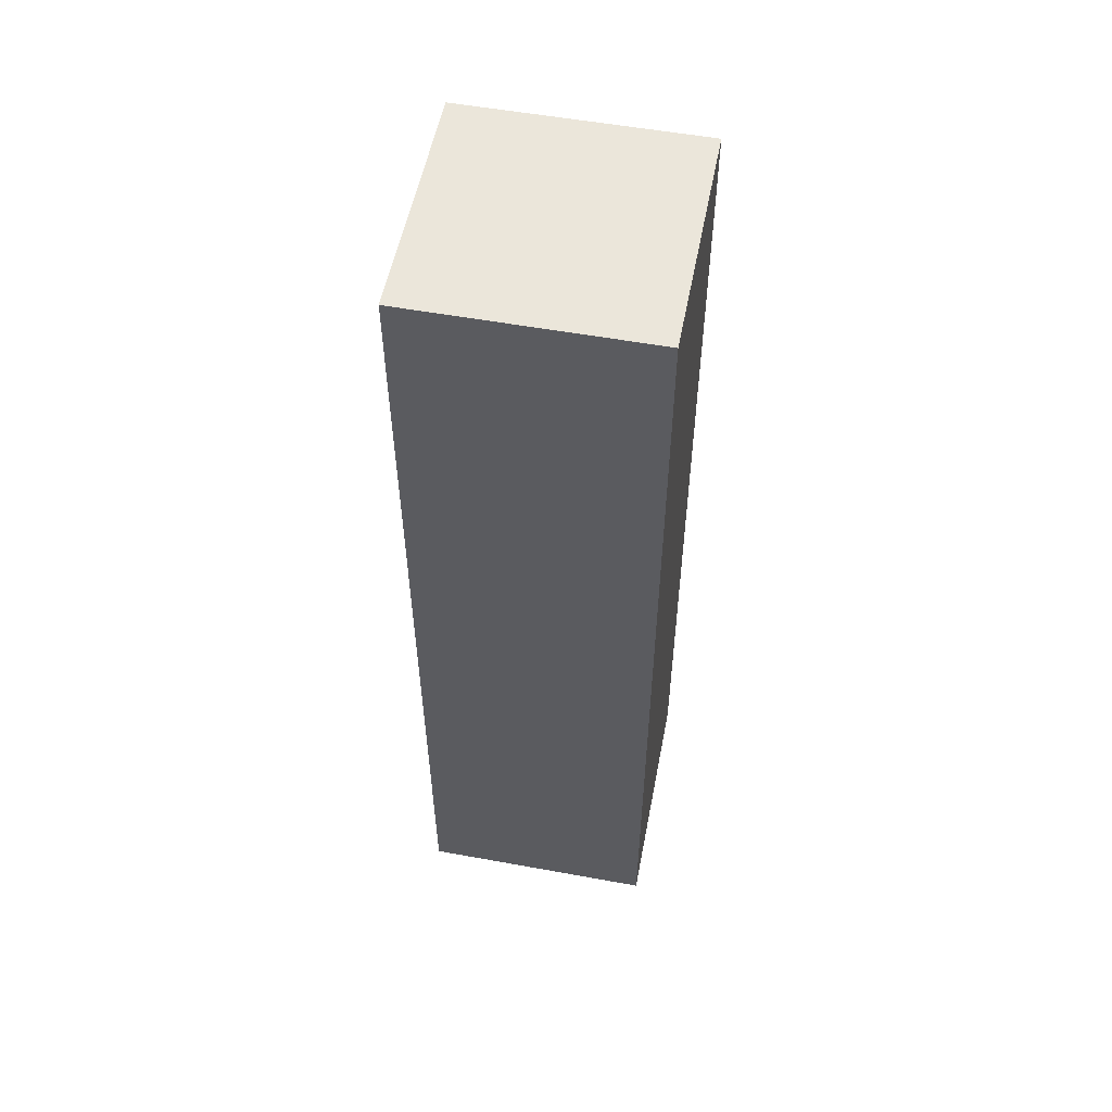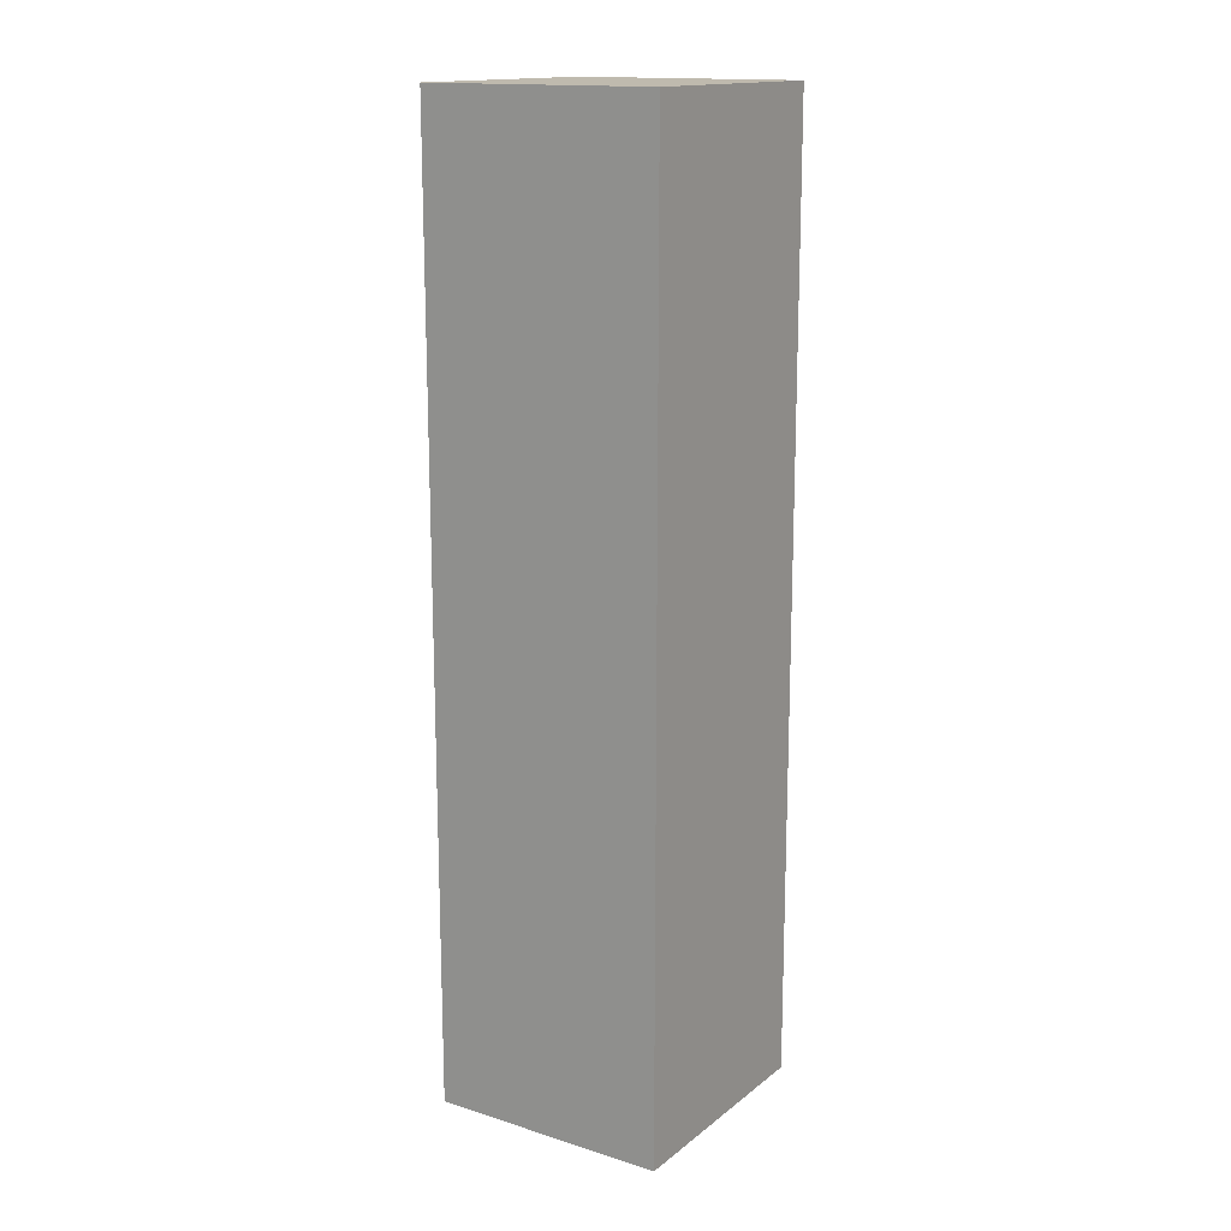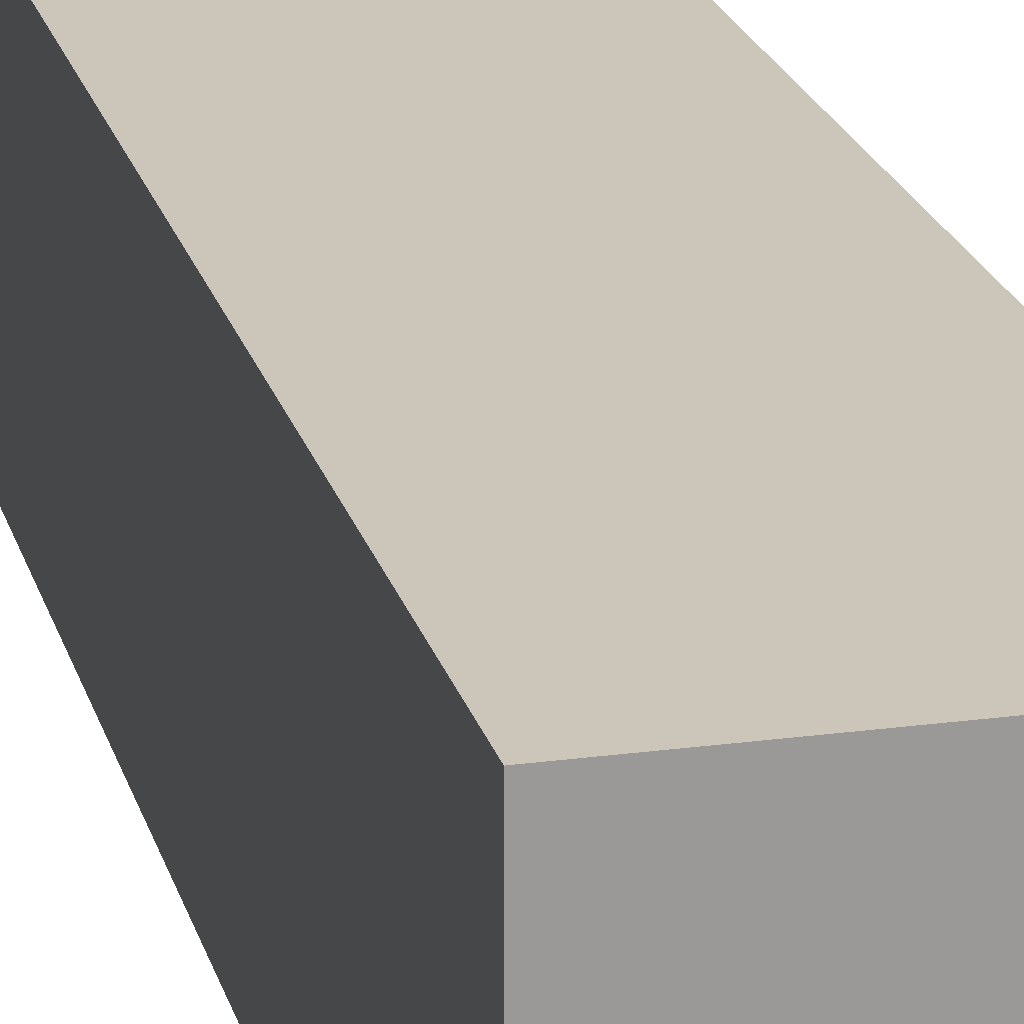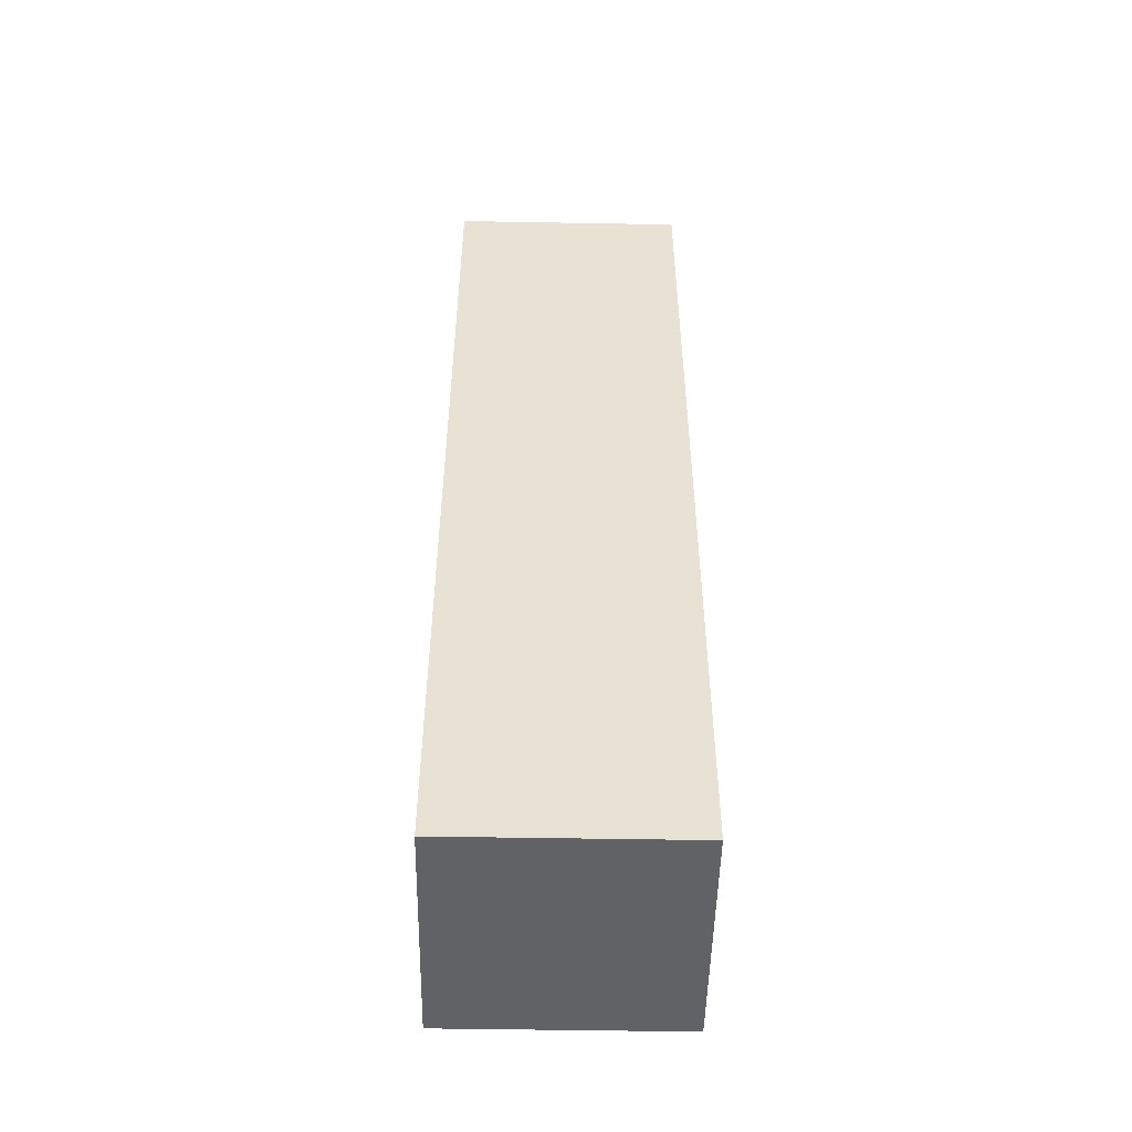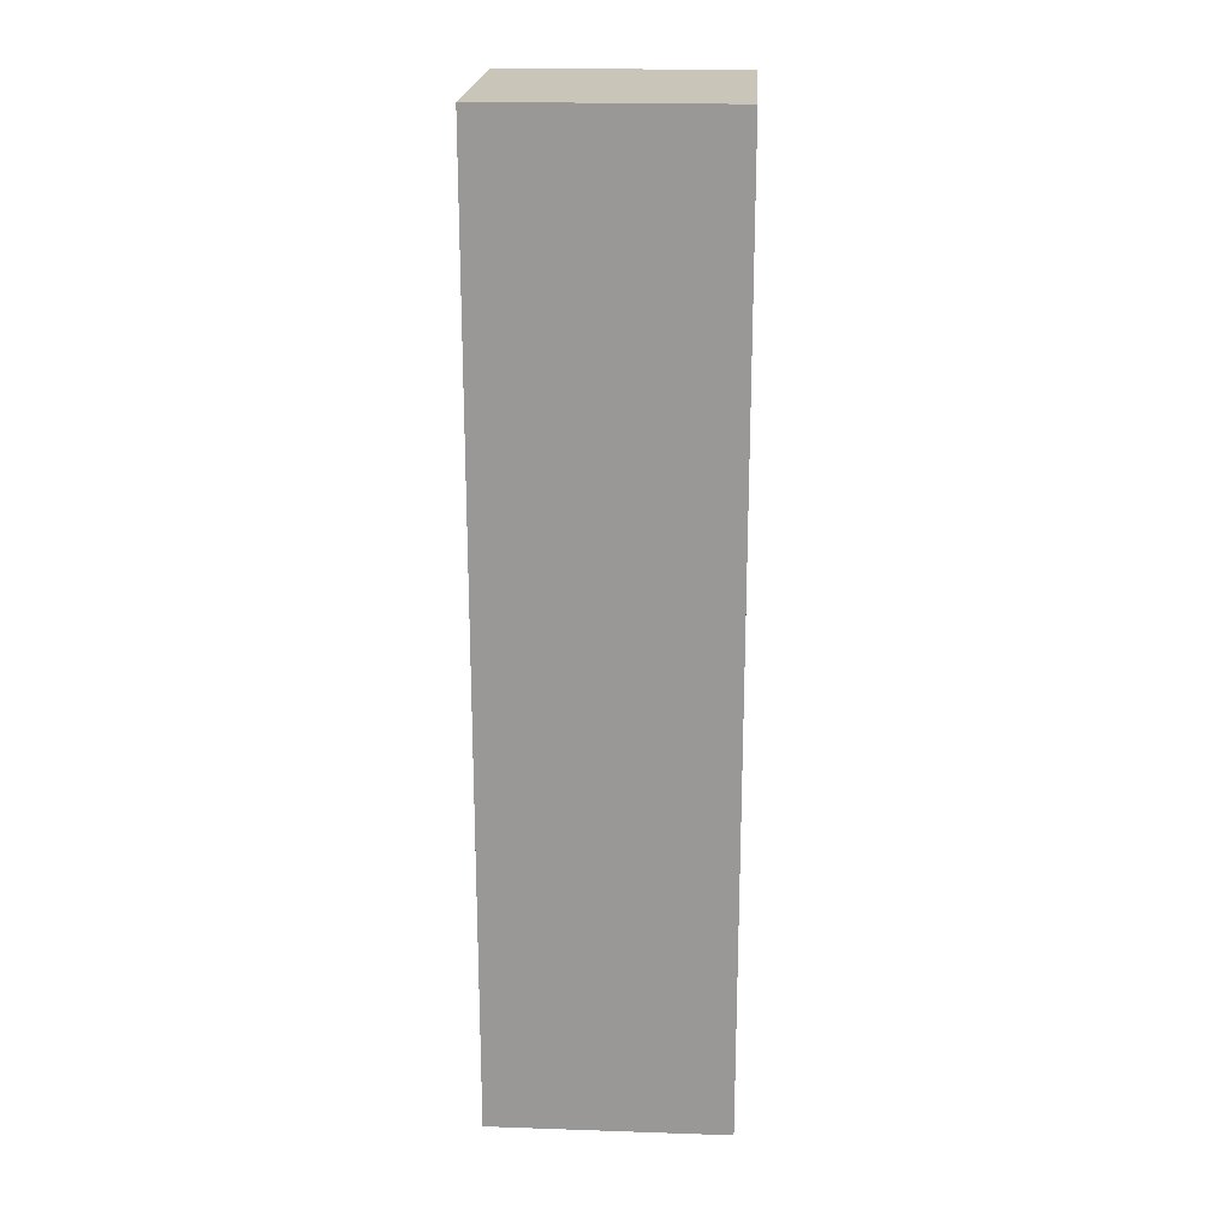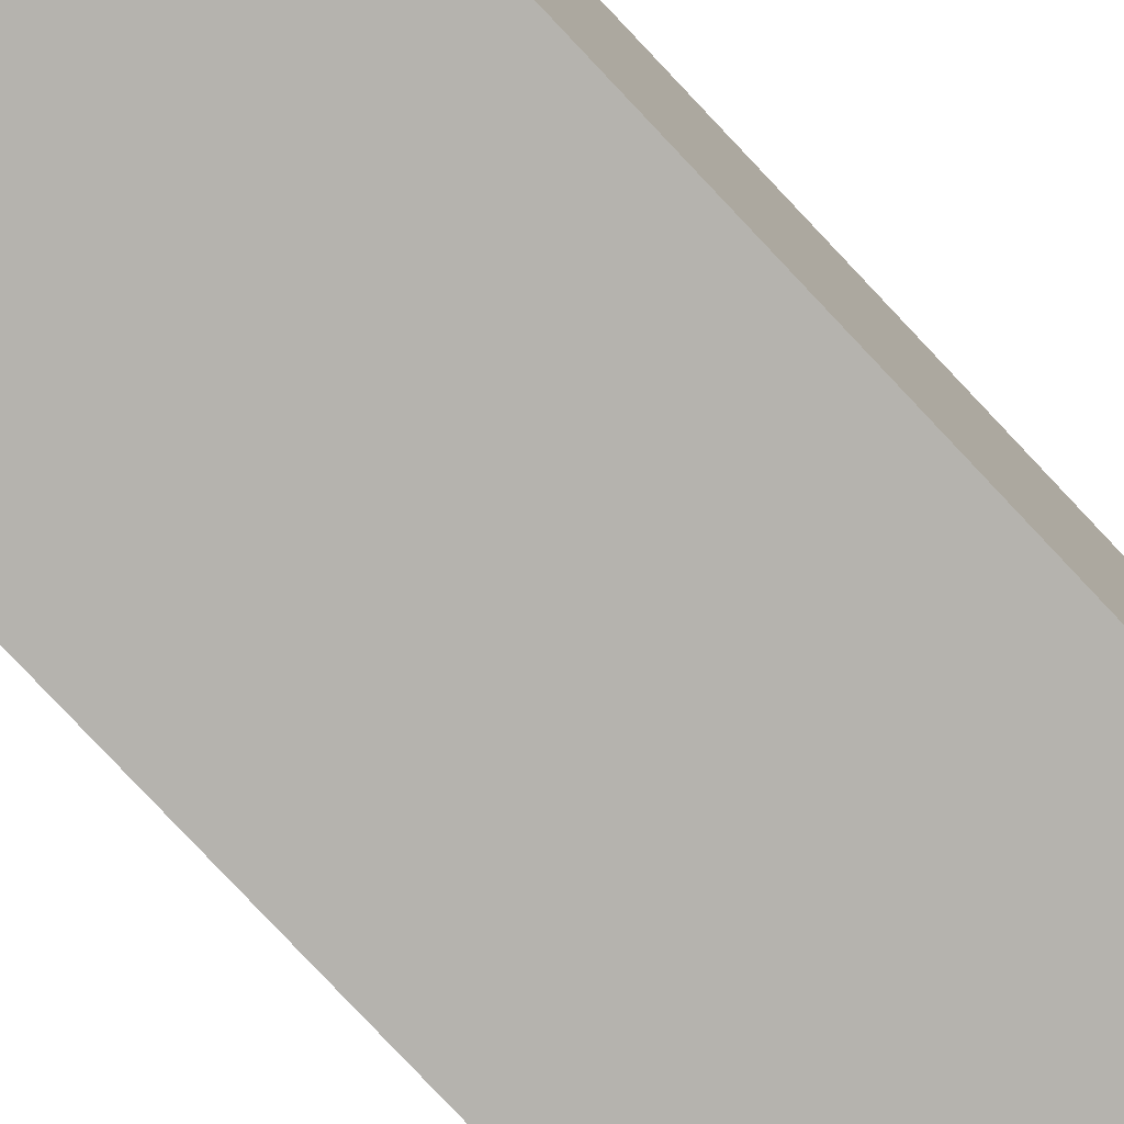
<metadata>
{"format":"obj","ext":"obj","renderer":"f3d","projection":"perspective","resolution":1024,"background":"white","views":[{"elev":54.8,"azim":-169.1,"up":"+Z"},{"elev":15.6,"azim":33.1,"up":"+Z"},{"elev":20.8,"azim":166.2,"up":"+Y"},{"elev":-50.6,"azim":-1.1,"up":"+Z"},{"elev":20.7,"azim":-86.5,"up":"+Z"},{"elev":-79.9,"azim":-136.7,"up":"+Y"}]}
</metadata>
<code>
o roof_redtop4px
v -3.8 0 -9.8
v -3.8 0 -10
v -3.8 0 -10.6
v -3.8 0 -10.8
v -3.8 0 -11.1
v -3.8 0 -11.4
v -3.8 0.1 -9.8
v -3.8 0.1 -9.9
v -3.8 0.1 -10
v -3.8 0.1 -10.2
v -3.8 0.1 -10.3
v -3.8 0.1 -10.4
v -3.8 0.1 -10.5
v -3.8 0.1 -10.6
v -3.8 0.1 -10.9
v -3.8 0.1 -11.1
v -3.8 0.1 -11.3
v -3.8 0.1 -11.4
v -3.8 0.2 -9.8
v -3.8 0.2 -9.9
v -3.8 0.2 -10
v -3.8 0.2 -10.1
v -3.8 0.2 -10.2
v -3.8 0.2 -10.3
v -3.8 0.2 -10.4
v -3.8 0.2 -10.5
v -3.8 0.2 -10.6
v -3.8 0.2 -10.7
v -3.8 0.2 -10.8
v -3.8 0.2 -10.9
v -3.8 0.2 -11
v -3.8 0.2 -11.2
v -3.8 0.3 -10.2
v -3.8 0.3 -10.3
v -3.8 0.3 -10.4
v -3.8 0.3 -10.5
v -3.8 0.3 -10.8
v -3.8 0.3 -11
v -3.8 0.3 -11.2
v -3.8 0.3 -11.3
v -3.8 0.3 -11.4
v -3.8 0.4 -9.8
v -3.8 0.4 -10
v -3.8 0.4 -10.1
v -3.8 0.4 -10.2
v -3.8 0.4 -10.4
v -3.8 0.4 -10.5
v -3.8 0.4 -10.6
v -3.8 0.4 -10.7
v -3.8 0.4 -11.3
v -3.8 0.4 -11.4
v -3.4 0 -9.8
v -3.4 0 -10.1
v -3.4 0 -10.6
v -3.4 0 -10.8
v -3.4 0 -10.9
v -3.4 0 -11.4
v -3.4 0.1 -9.8
v -3.4 0.1 -10
v -3.4 0.1 -10.1
v -3.4 0.1 -10.3
v -3.4 0.1 -10.5
v -3.4 0.1 -10.6
v -3.4 0.1 -11.1
v -3.4 0.1 -11.2
v -3.4 0.2 -9.8
v -3.4 0.2 -10
v -3.4 0.2 -10.2
v -3.4 0.2 -10.5
v -3.4 0.2 -10.8
v -3.4 0.2 -11
v -3.4 0.2 -11.1
v -3.4 0.2 -11.2
v -3.4 0.2 -11.4
v -3.4 0.3 -9.9
v -3.4 0.3 -10
v -3.4 0.3 -10.1
v -3.4 0.3 -10.5
v -3.4 0.3 -10.6
v -3.4 0.3 -10.7
v -3.4 0.3 -10.9
v -3.4 0.3 -11
v -3.4 0.3 -11.1
v -3.4 0.3 -11.3
v -3.4 0.3 -11.4
v -3.4 0.4 -9.8
v -3.4 0.4 -9.9
v -3.4 0.4 -10
v -3.4 0.4 -10.1
v -3.4 0.4 -10.2
v -3.4 0.4 -10.3
v -3.4 0.4 -10.5
v -3.4 0.4 -10.6
v -3.4 0.4 -10.7
v -3.4 0.4 -11.2
v -3.4 0.4 -11.3
v -3.4 0.4 -11.4
v -3.8 0 -9.8
v -3.8 0.1 -9.8
v -3.8 0.2 -9.8
v -3.8 0.4 -9.8
v -3.7 0.1 -9.8
v -3.7 0.2 -9.8
v -3.7 0.3 -9.8
v -3.7 0.4 -9.8
v -3.5 0.1 -9.8
v -3.5 0.2 -9.8
v -3.5 0.3 -9.8
v -3.5 0.4 -9.8
v -3.4 0 -9.8
v -3.4 0.1 -9.8
v -3.4 0.2 -9.8
v -3.4 0.4 -9.8
v -3.8 0 -11.4
v -3.8 0.1 -11.4
v -3.8 0.3 -11.4
v -3.8 0.4 -11.4
v -3.7 0 -11.4
v -3.7 0.1 -11.4
v -3.6 0 -11.4
v -3.6 0.3 -11.4
v -3.5 0.2 -11.4
v -3.5 0.3 -11.4
v -3.4 0 -11.4
v -3.4 0.2 -11.4
v -3.4 0.3 -11.4
v -3.4 0.4 -11.4
v -3.8 0 -9.8
v -3.4 0 -9.8
v -3.7 0 -9.9
v -3.5 0 -9.9
v -3.8 0 -10
v -3.7 0 -10
v -3.5 0 -10.1
v -3.4 0 -10.1
v -3.7 0 -10.4
v -3.6 0 -10.4
v -3.7 0 -10.5
v -3.6 0 -10.5
v -3.5 0 -10.5
v -3.8 0 -10.6
v -3.6 0 -10.6
v -3.5 0 -10.6
v -3.4 0 -10.6
v -3.7 0 -10.7
v -3.6 0 -10.7
v -3.8 0 -10.8
v -3.7 0 -10.8
v -3.6 0 -10.8
v -3.4 0 -10.8
v -3.7 0 -10.9
v -3.6 0 -10.9
v -3.5 0 -10.9
v -3.4 0 -10.9
v -3.7 0 -11
v -3.6 0 -11
v -3.8 0 -11.1
v -3.7 0 -11.1
v -3.6 0 -11.1
v -3.5 0 -11.1
v -3.7 0 -11.2
v -3.6 0 -11.2
v -3.5 0 -11.2
v -3.7 0 -11.3
v -3.6 0 -11.3
v -3.5 0 -11.3
v -3.8 0 -11.4
v -3.7 0 -11.4
v -3.6 0 -11.4
v -3.4 0 -11.4
v -3.8 0.4 -9.8
v -3.7 0.4 -9.8
v -3.5 0.4 -9.8
v -3.4 0.4 -9.8
v -3.7 0.4 -9.9
v -3.6 0.4 -9.9
v -3.5 0.4 -9.9
v -3.4 0.4 -9.9
v -3.8 0.4 -10
v -3.7 0.4 -10
v -3.6 0.4 -10
v -3.4 0.4 -10
v -3.8 0.4 -10.1
v -3.7 0.4 -10.1
v -3.6 0.4 -10.1
v -3.5 0.4 -10.1
v -3.4 0.4 -10.1
v -3.8 0.4 -10.2
v -3.7 0.4 -10.2
v -3.6 0.4 -10.2
v -3.5 0.4 -10.2
v -3.4 0.4 -10.2
v -3.6 0.4 -10.3
v -3.5 0.4 -10.3
v -3.4 0.4 -10.3
v -3.8 0.4 -10.4
v -3.7 0.4 -10.4
v -3.8 0.4 -10.5
v -3.7 0.4 -10.5
v -3.5 0.4 -10.5
v -3.4 0.4 -10.5
v -3.8 0.4 -10.6
v -3.6 0.4 -10.6
v -3.5 0.4 -10.6
v -3.4 0.4 -10.6
v -3.8 0.4 -10.7
v -3.7 0.4 -10.7
v -3.6 0.4 -10.7
v -3.5 0.4 -10.7
v -3.4 0.4 -10.7
v -3.7 0.4 -10.8
v -3.6 0.4 -10.8
v -3.5 0.4 -10.8
v -3.7 0.4 -10.9
v -3.6 0.4 -10.9
v -3.7 0.4 -11.2
v -3.6 0.4 -11.2
v -3.5 0.4 -11.2
v -3.4 0.4 -11.2
v -3.8 0.4 -11.3
v -3.6 0.4 -11.3
v -3.5 0.4 -11.3
v -3.4 0.4 -11.3
v -3.8 0.4 -11.4
v -3.4 0.4 -11.4
f 7 2 1
f 8 2 7
f 9 3 2
f 9 2 8
f 10 3 9
f 11 3 10
f 12 3 11
f 13 3 12
f 14 4 3
f 14 3 13
f 15 5 4
f 16 6 5
f 16 5 15
f 17 6 16
f 18 6 17
f 19 8 7
f 20 9 8
f 20 8 19
f 20 10 9
f 21 10 20
f 22 10 21
f 23 11 10
f 23 10 22
f 24 12 11
f 24 11 23
f 25 13 12
f 25 12 24
f 26 14 13
f 26 13 25
f 27 4 14
f 27 14 26
f 28 4 27
f 29 15 4
f 29 4 28
f 30 16 15
f 30 15 29
f 30 17 16
f 31 17 30
f 32 17 31
f 33 24 23
f 33 23 22
f 34 26 25
f 34 24 33
f 34 25 24
f 34 27 26
f 35 27 34
f 36 27 35
f 37 31 30
f 37 29 28
f 37 30 29
f 38 32 31
f 38 31 37
f 39 17 32
f 39 32 38
f 40 18 17
f 40 17 39
f 41 18 40
f 42 20 19
f 42 21 20
f 43 22 21
f 43 21 42
f 44 33 22
f 44 22 43
f 45 35 34
f 45 33 44
f 45 34 33
f 46 36 35
f 46 35 45
f 47 27 36
f 47 36 46
f 48 28 27
f 48 27 47
f 49 38 37
f 49 28 48
f 49 39 38
f 49 40 39
f 49 37 28
f 50 41 40
f 50 40 49
f 51 41 50
f 52 53 58
f 58 53 59
f 53 54 60
f 59 53 60
f 60 54 61
f 61 54 62
f 54 55 63
f 62 54 63
f 56 57 64
f 64 57 65
f 58 59 66
f 59 60 67
f 66 59 67
f 60 61 67
f 67 61 68
f 61 62 69
f 62 63 69
f 63 55 70
f 69 63 70
f 55 56 70
f 56 64 71
f 64 65 72
f 71 64 72
f 65 57 73
f 72 65 73
f 73 57 74
f 66 67 75
f 67 68 76
f 75 67 76
f 76 68 77
f 61 69 78
f 69 70 78
f 78 70 79
f 79 70 80
f 56 71 81
f 80 70 81
f 70 56 81
f 71 72 82
f 81 71 82
f 72 73 83
f 82 72 83
f 73 74 84
f 84 74 85
f 66 75 86
f 75 76 87
f 86 75 87
f 76 77 88
f 87 76 88
f 77 68 89
f 88 77 89
f 68 61 90
f 89 68 90
f 61 78 91
f 90 61 91
f 78 79 92
f 91 78 92
f 79 80 93
f 92 79 93
f 80 81 94
f 93 80 94
f 81 82 94
f 82 83 94
f 83 73 95
f 94 83 95
f 73 84 95
f 84 85 96
f 95 84 96
f 96 85 97
f 102 99 98
f 102 100 99
f 103 101 100
f 103 100 102
f 104 101 103
f 105 101 104
f 106 102 98
f 106 103 102
f 106 104 103
f 107 104 106
f 108 105 104
f 108 104 107
f 109 105 108
f 110 106 98
f 111 107 106
f 111 106 110
f 112 108 107
f 112 107 111
f 112 109 108
f 113 109 112
f 114 115 118
f 115 116 119
f 118 115 119
f 118 119 120
f 116 117 121
f 120 119 121
f 119 116 121
f 120 121 122
f 121 117 123
f 122 121 123
f 120 122 124
f 122 123 125
f 124 122 125
f 123 117 126
f 125 123 126
f 126 117 127
f 130 129 128
f 131 129 130
f 132 130 128
f 133 131 130
f 133 130 132
f 134 129 131
f 134 131 133
f 134 133 132
f 135 129 134
f 136 134 132
f 136 135 134
f 137 135 136
f 138 136 132
f 138 137 136
f 139 135 137
f 139 137 138
f 140 135 139
f 141 138 132
f 141 139 138
f 142 140 139
f 142 139 141
f 143 135 140
f 143 140 142
f 144 135 143
f 145 142 141
f 145 143 142
f 145 144 143
f 146 144 145
f 147 145 141
f 148 146 145
f 148 145 147
f 149 144 146
f 149 146 148
f 150 144 149
f 151 148 147
f 151 149 148
f 151 150 149
f 152 150 151
f 153 150 152
f 154 150 153
f 155 151 147
f 155 152 151
f 156 153 152
f 156 152 155
f 157 155 147
f 157 156 155
f 158 156 157
f 159 153 156
f 159 156 158
f 160 154 153
f 160 153 159
f 161 159 158
f 161 158 157
f 162 160 159
f 162 159 161
f 163 154 160
f 163 160 162
f 164 162 161
f 164 161 157
f 165 163 162
f 165 162 164
f 166 154 163
f 166 163 165
f 167 164 157
f 168 165 164
f 168 164 167
f 169 166 165
f 169 165 168
f 170 154 166
f 170 166 169
f 171 172 175
f 172 173 175
f 175 173 176
f 173 174 177
f 176 173 177
f 177 174 178
f 175 176 179
f 171 175 179
f 179 176 180
f 177 178 181
f 180 176 181
f 176 177 181
f 181 178 182
f 179 180 183
f 180 181 184
f 183 180 184
f 181 182 184
f 184 182 185
f 185 182 186
f 186 182 187
f 183 184 188
f 184 185 189
f 188 184 189
f 185 186 190
f 189 185 190
f 186 187 191
f 190 186 191
f 191 187 192
f 188 189 193
f 189 190 193
f 190 191 193
f 191 192 194
f 193 191 194
f 194 192 195
f 188 193 196
f 196 193 197
f 196 197 198
f 197 193 199
f 198 197 199
f 193 194 200
f 194 195 200
f 200 195 201
f 198 199 202
f 199 193 203
f 202 199 203
f 193 200 203
f 200 201 203
f 203 201 204
f 204 201 205
f 202 203 206
f 203 204 206
f 206 204 207
f 207 204 208
f 204 205 209
f 208 204 209
f 209 205 210
f 207 208 211
f 206 207 211
f 208 209 212
f 211 208 212
f 209 210 213
f 212 209 213
f 211 212 214
f 206 211 214
f 212 213 215
f 214 212 215
f 206 214 216
f 214 215 216
f 215 213 217
f 216 215 217
f 213 210 218
f 217 213 218
f 218 210 219
f 216 217 220
f 206 216 220
f 217 218 221
f 220 217 221
f 218 219 222
f 221 218 222
f 222 219 223
f 220 221 224
f 221 222 224
f 222 223 224
f 224 223 225

</code>
